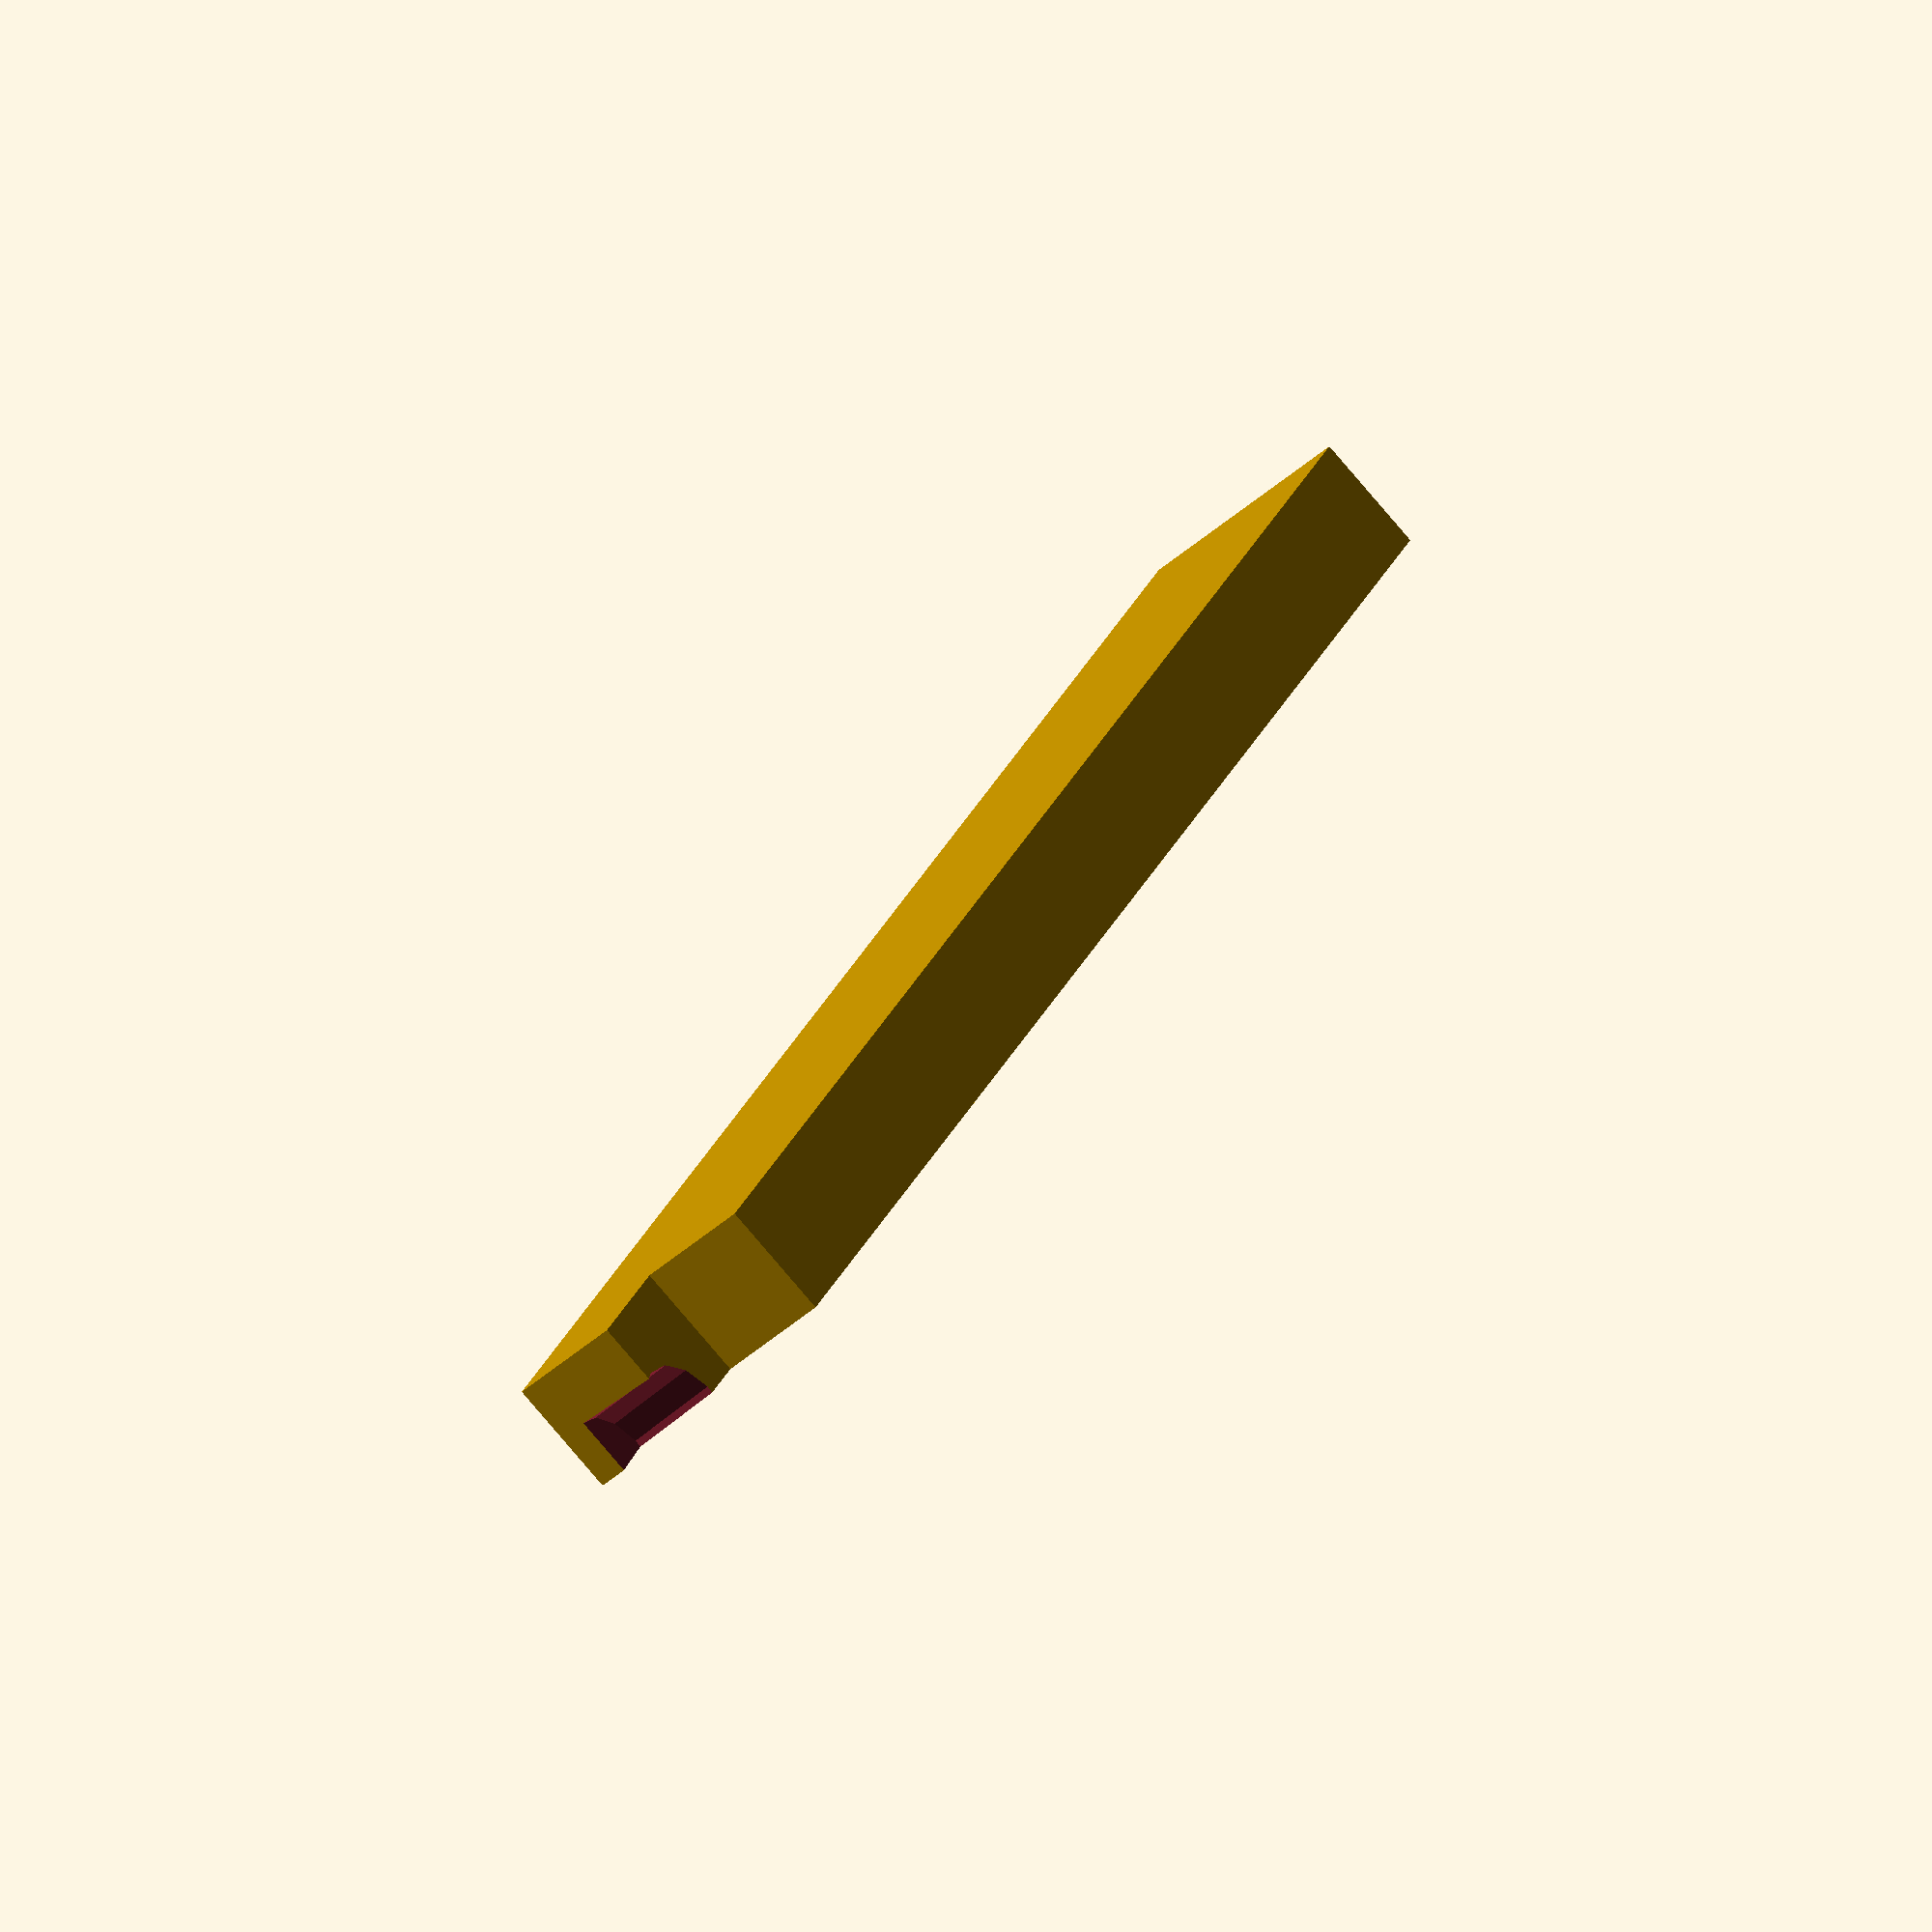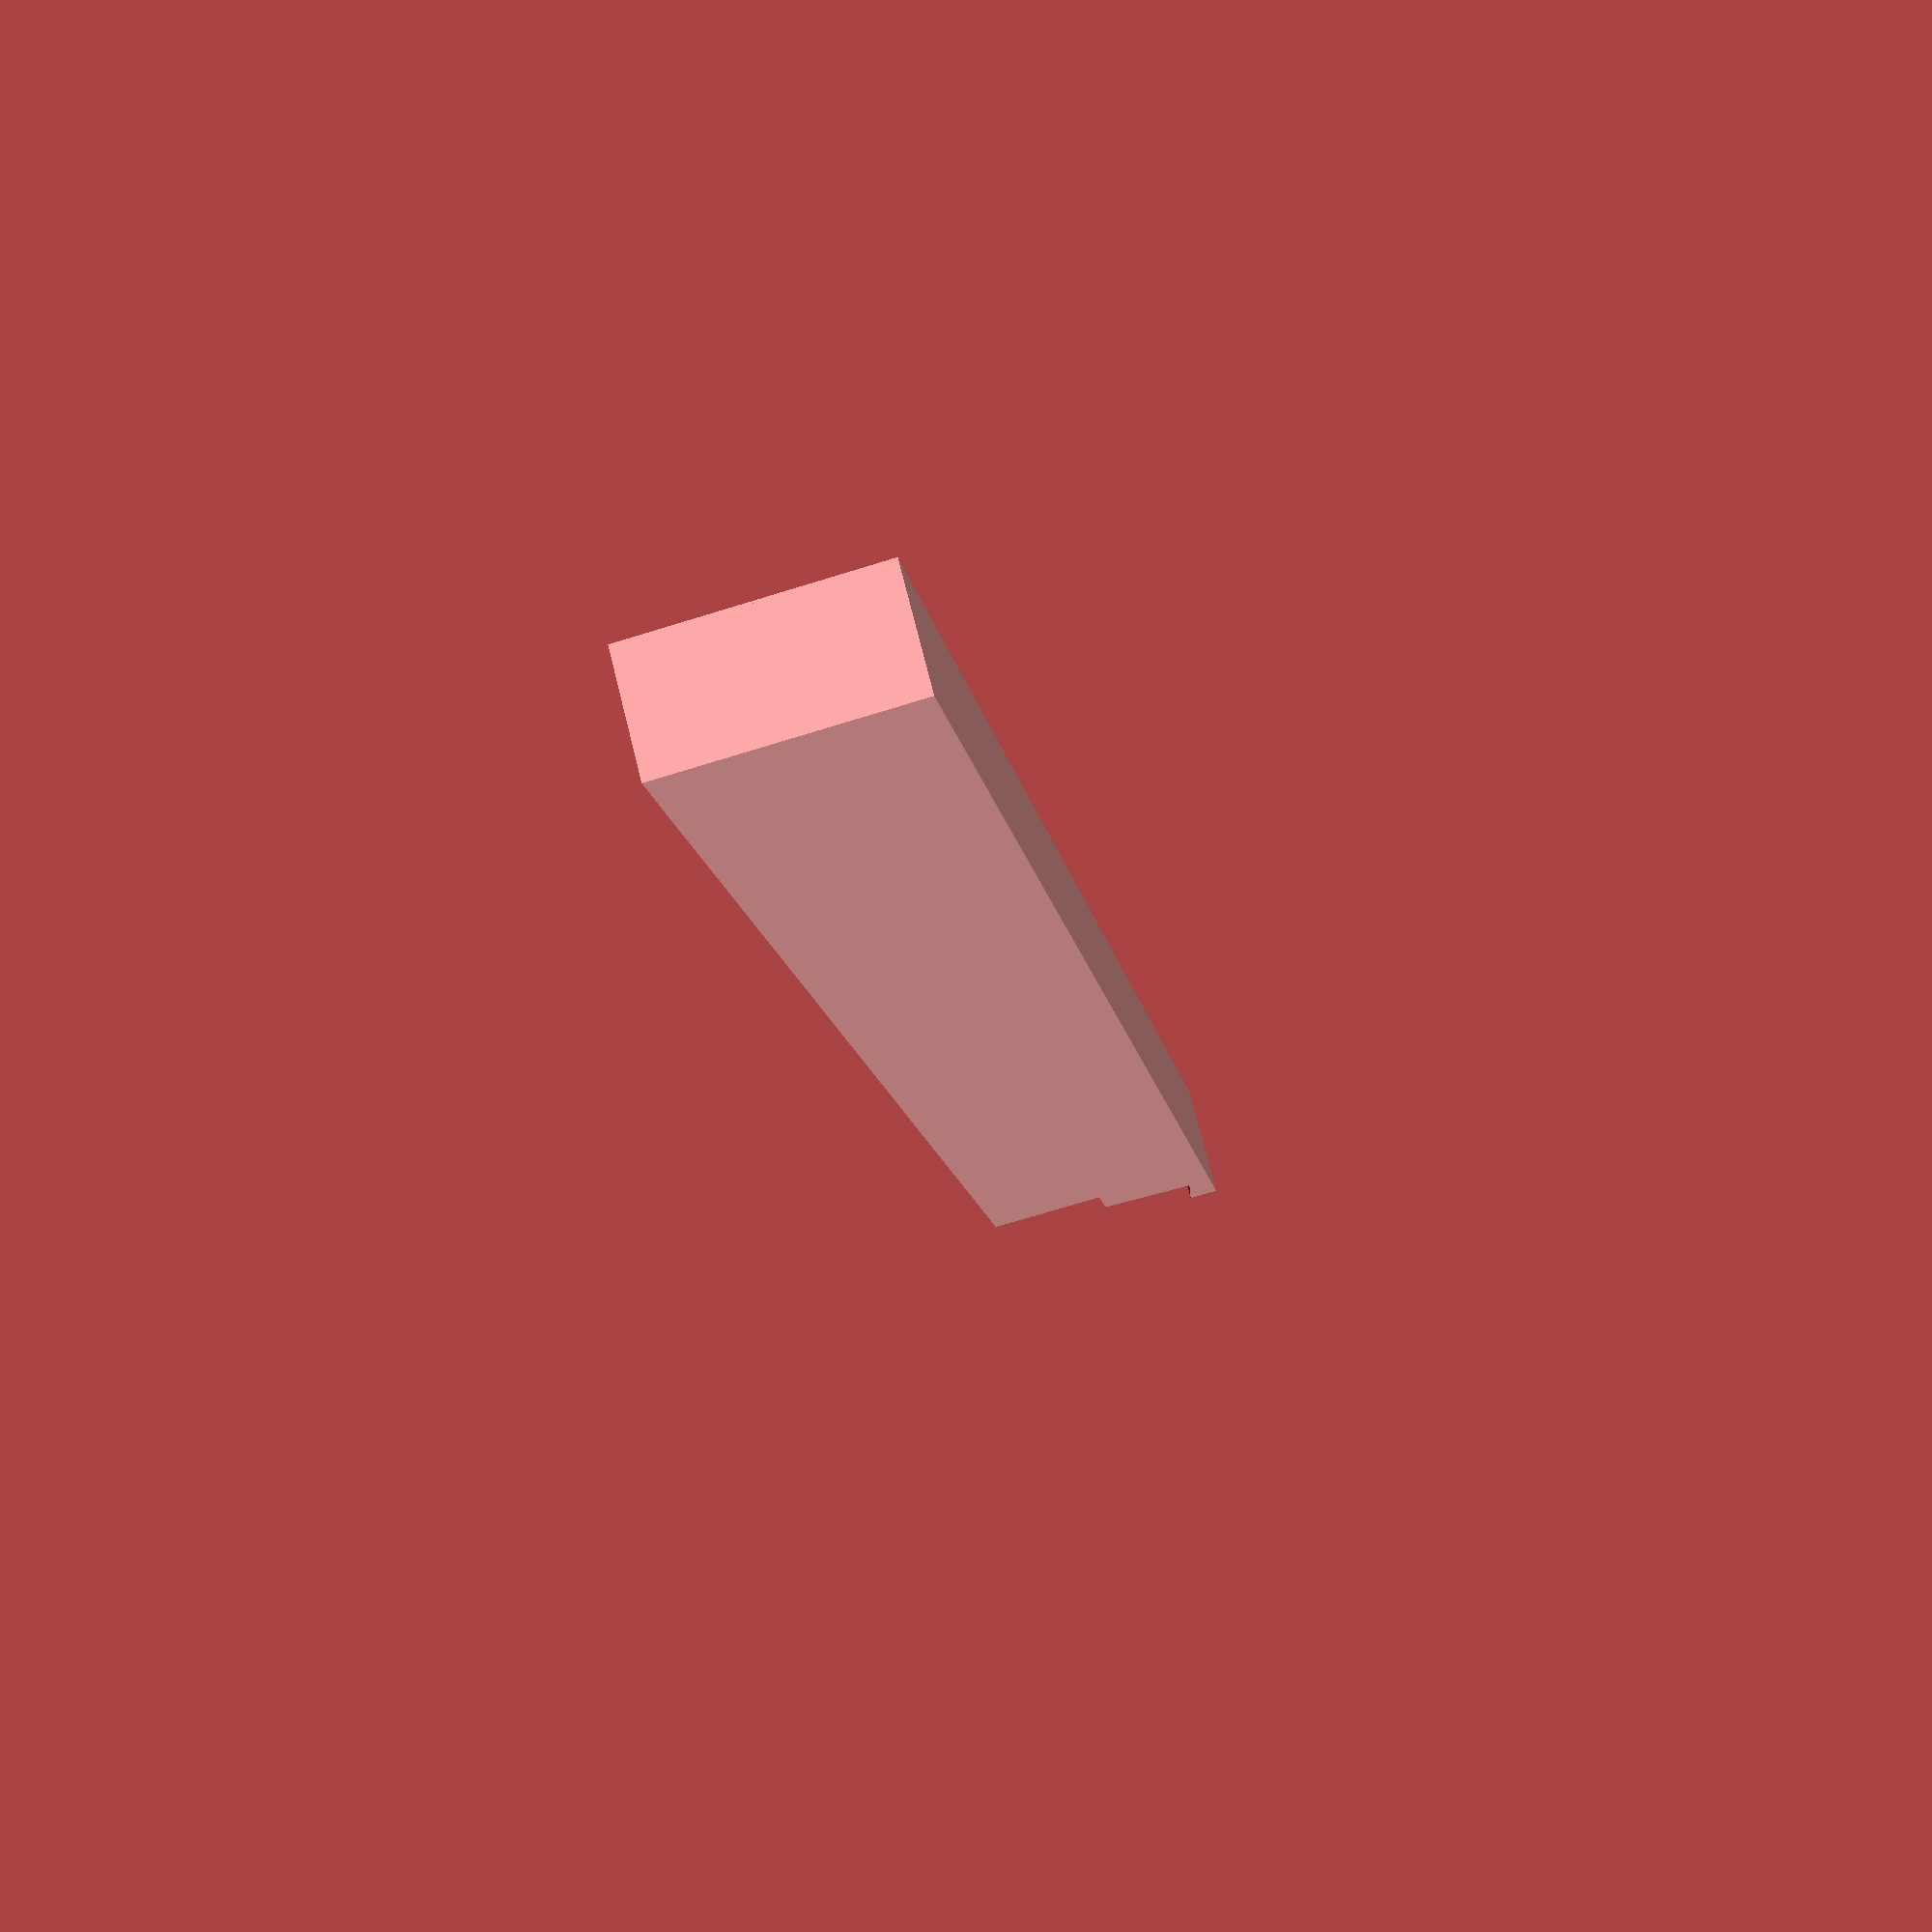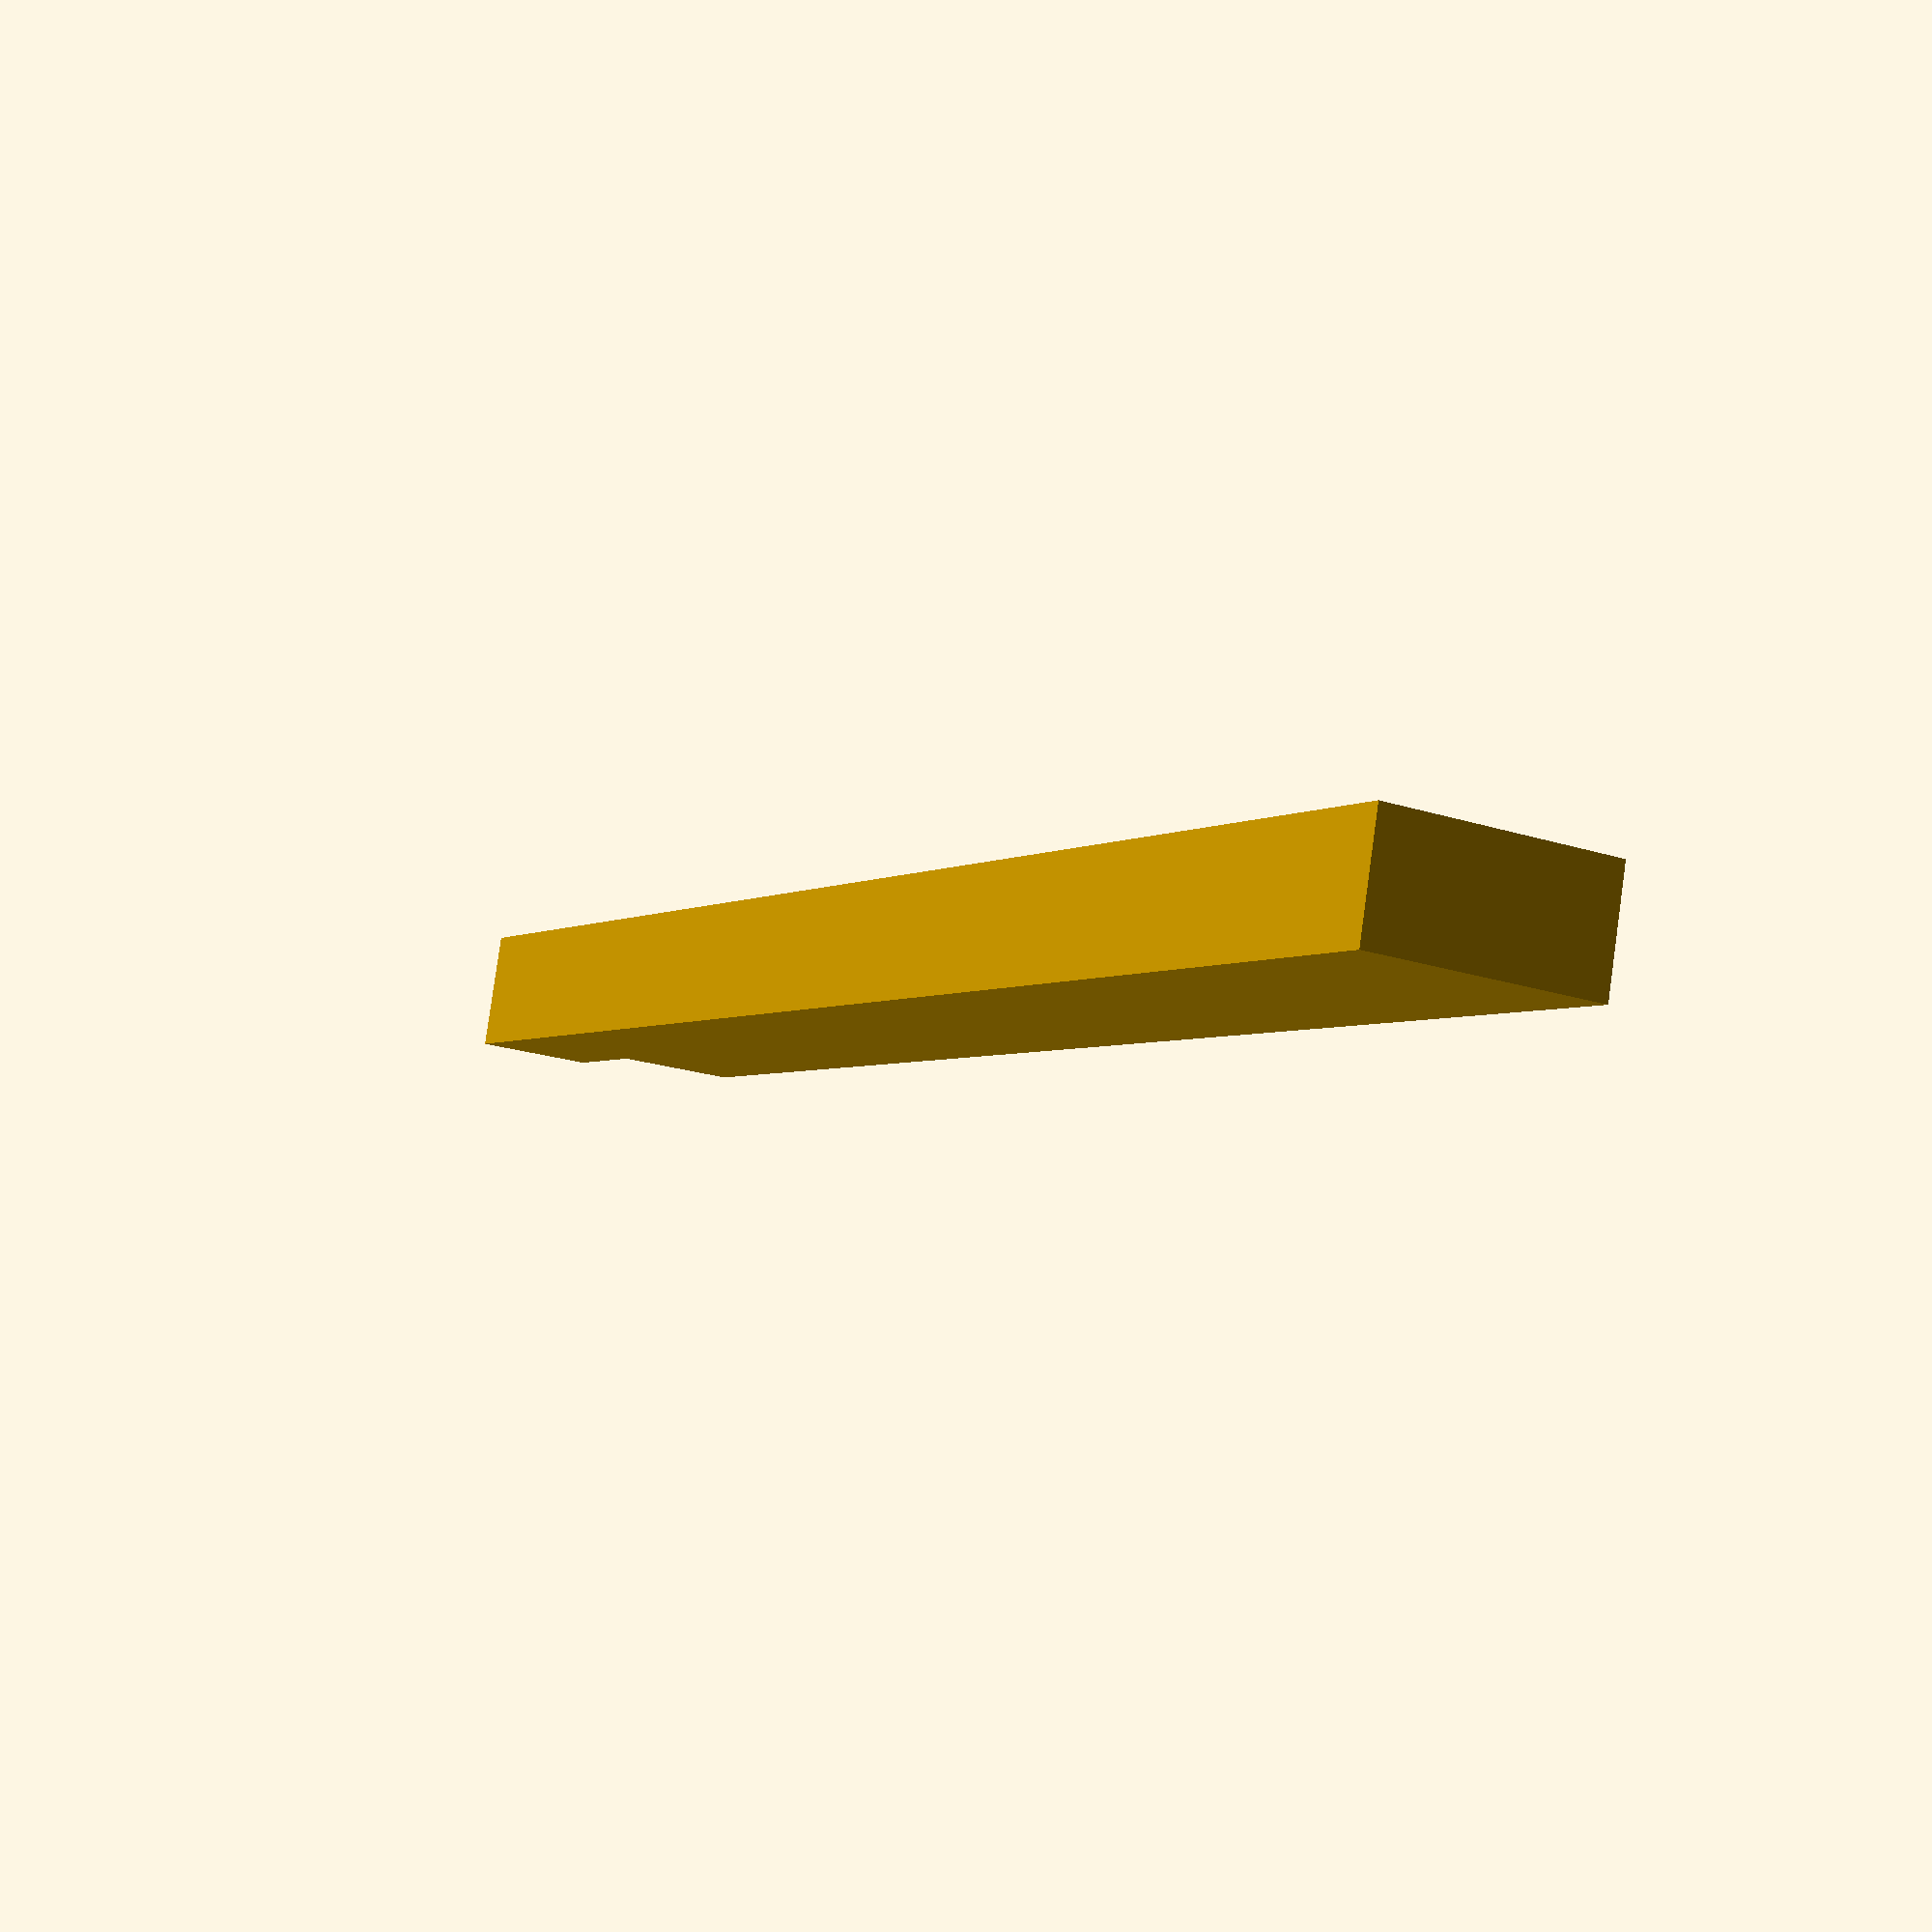
<openscad>
// piece dimensions
width = 60;
height = 120;

// how big the frame itself will be
border_size = 8;

// nail hole info
nail_diameter = 4;
nail_angle = 6; // degrees

module nail() {
	translate([width, border_size, 2]) {
		rotate([nail_angle, 0, 0]) {
			cylinder(border_size * 2, nail_diameter, nail_diameter);
		}
	}
}

translate([width * -1, border_size * -1, 0]) {
	difference() {
		translate([width, height * -1 + border_size, 0]) {
			cube([border_size, height, border_size]);

			translate([0, 0, border_size]){
				cube([border_size, height - border_size, border_size]);
			}
		}

		nail();
	}
}

</openscad>
<views>
elev=42.5 azim=207.7 roll=317.0 proj=o view=wireframe
elev=251.1 azim=144.7 roll=72.8 proj=p view=solid
elev=202.1 azim=253.7 roll=299.2 proj=p view=solid
</views>
